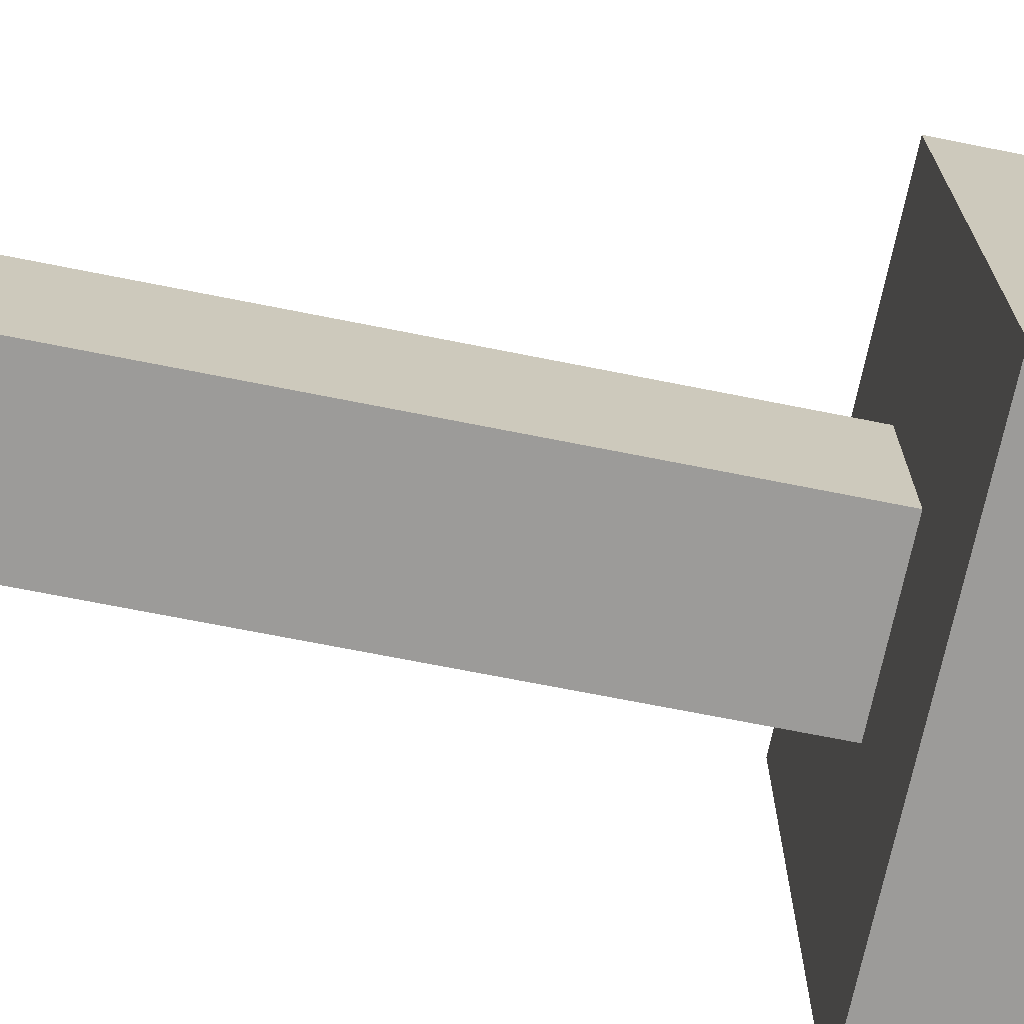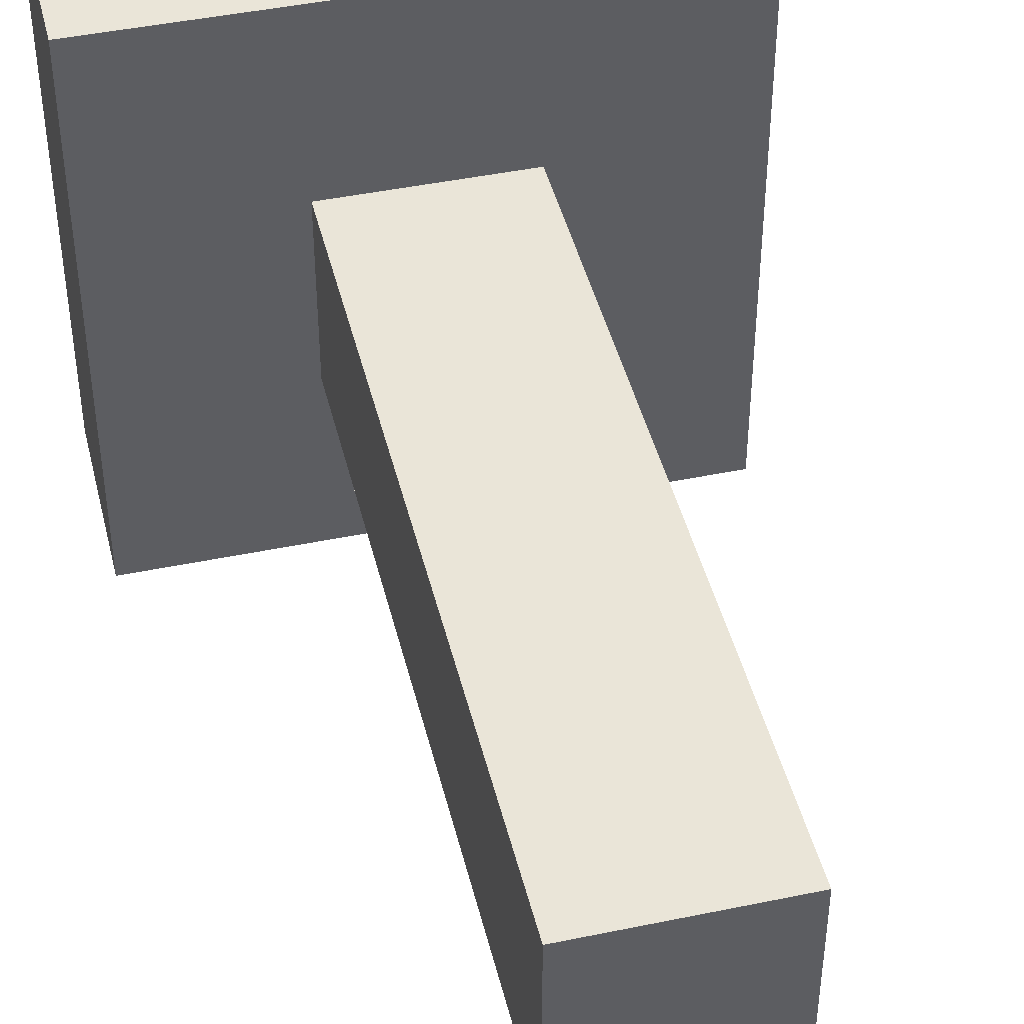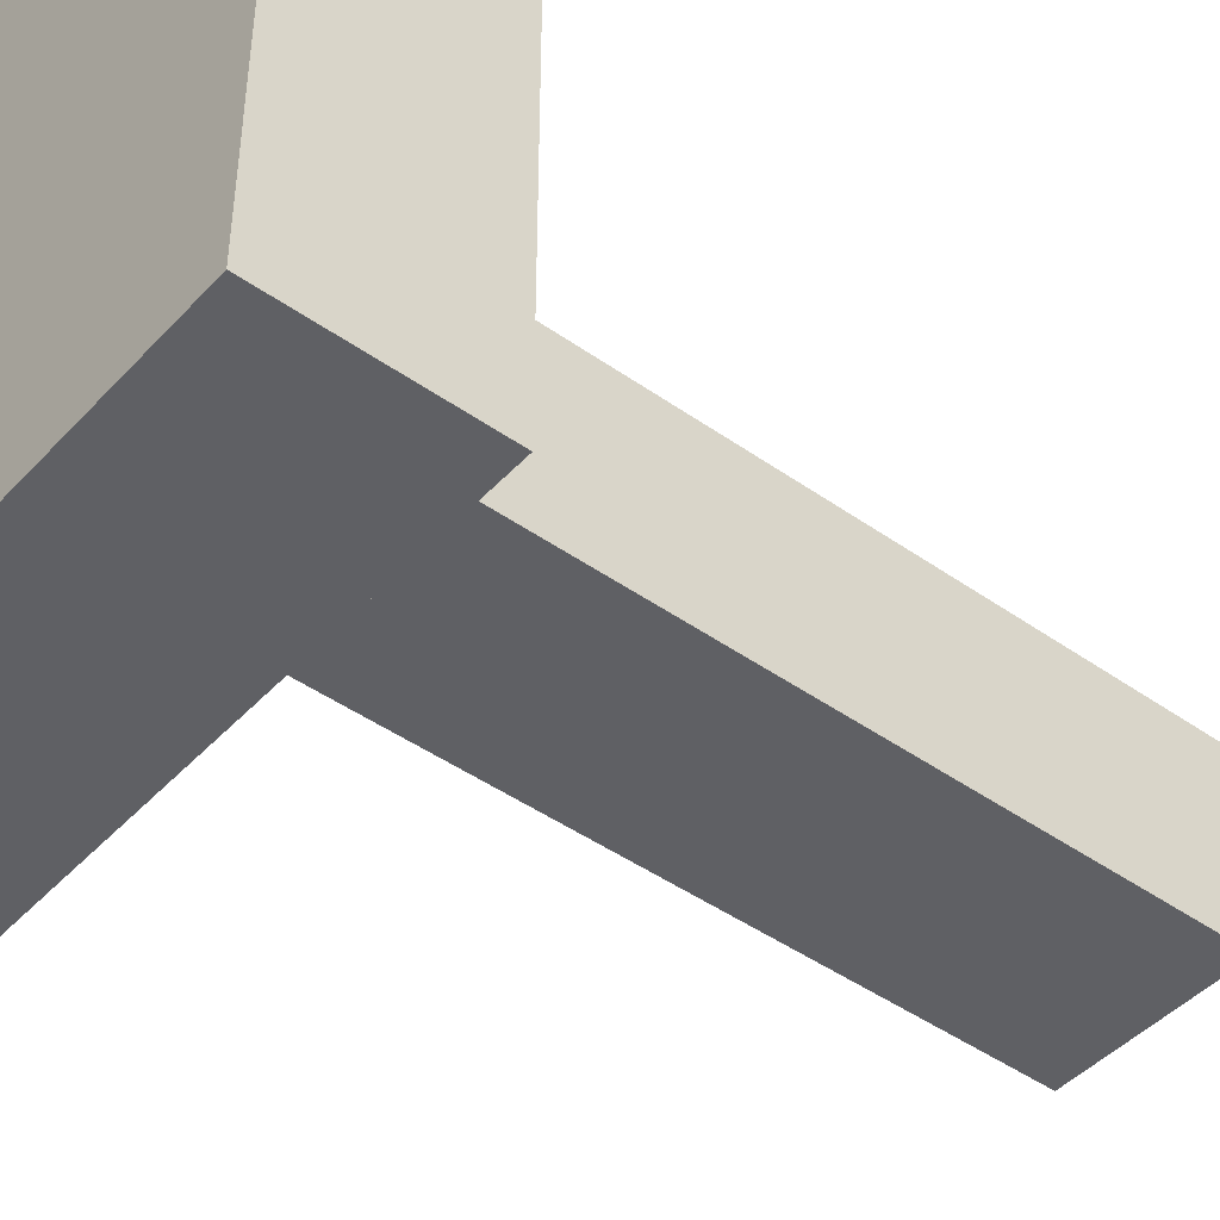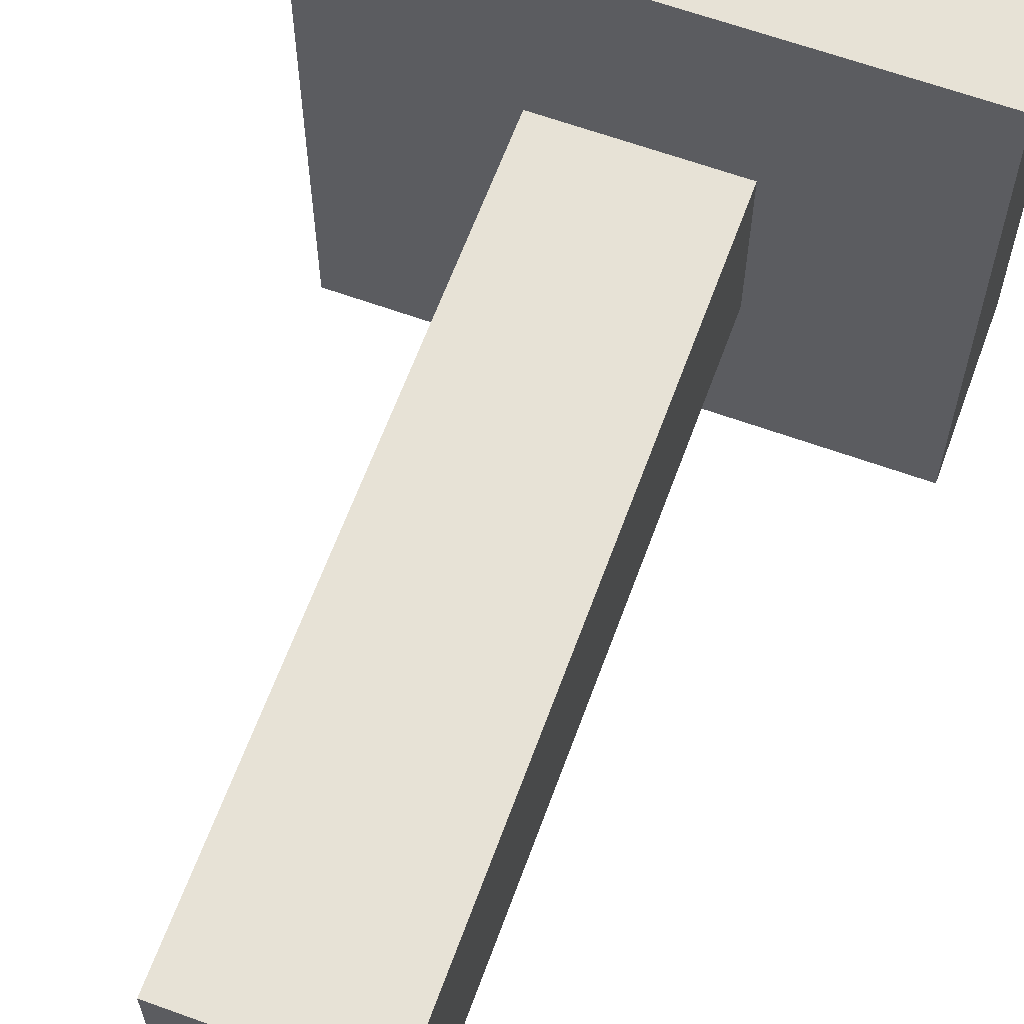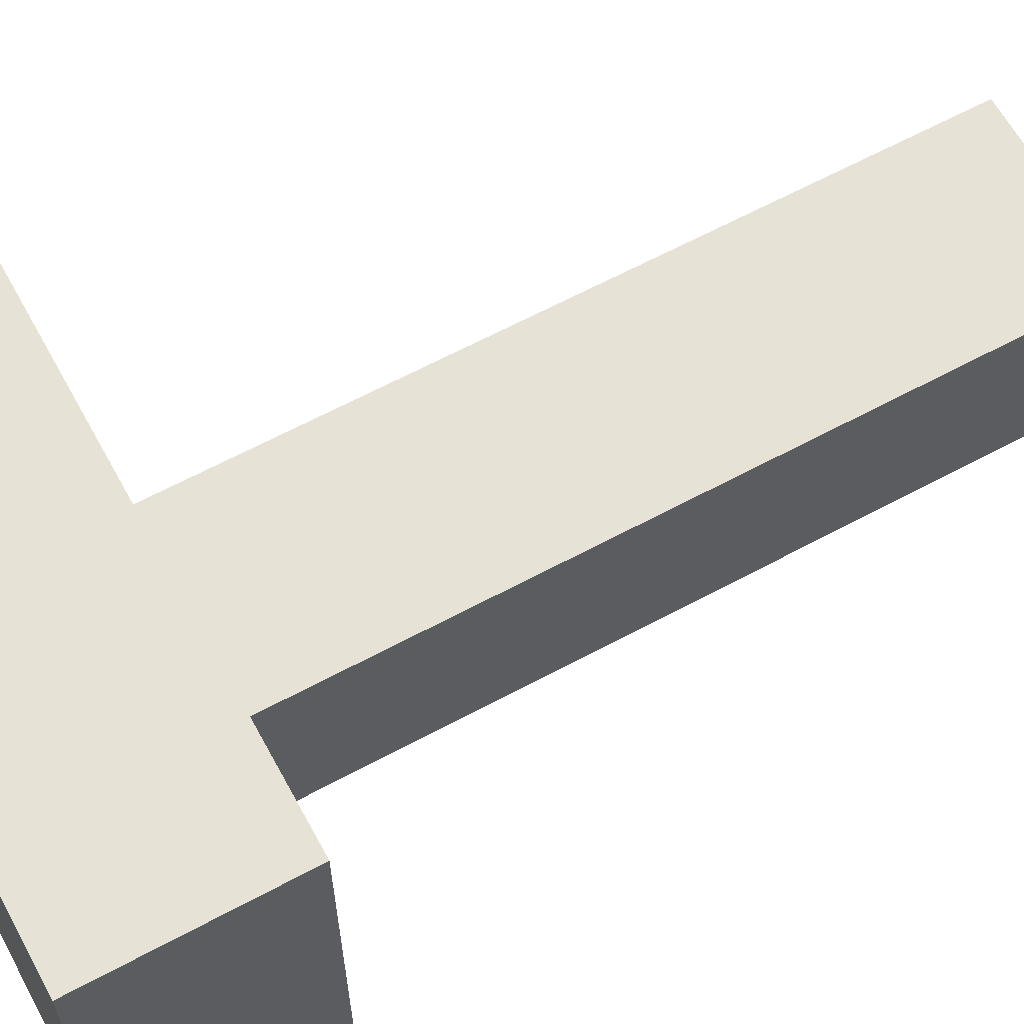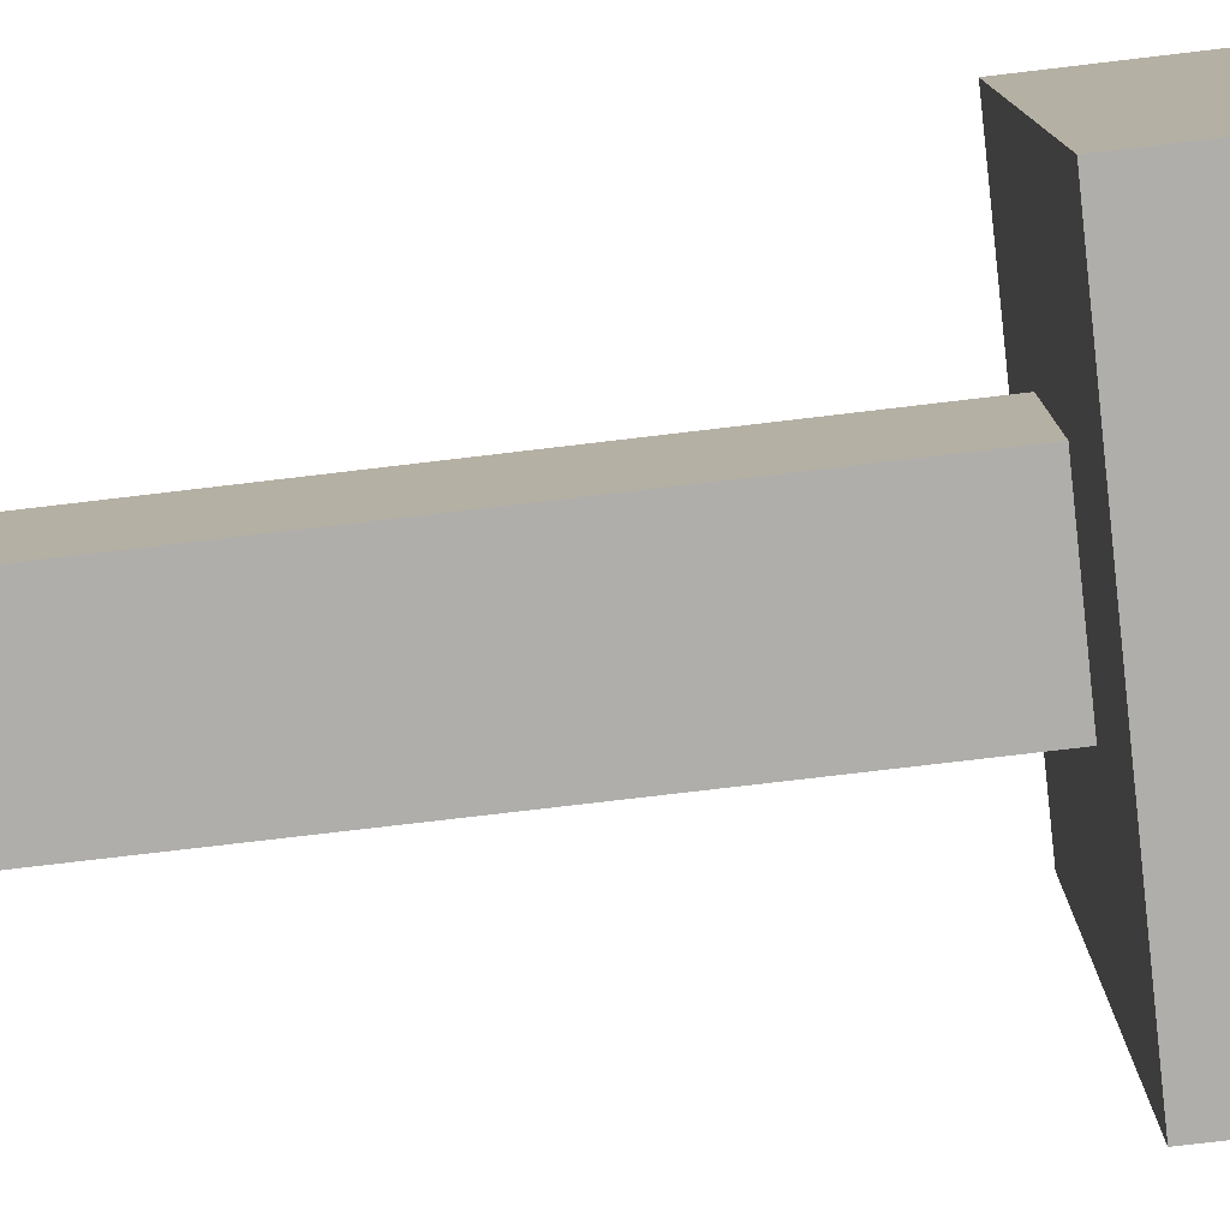
<metadata>
{"format":"obj","ext":"obj","renderer":"f3d","projection":"perspective","resolution":1024,"background":"white","views":[{"elev":-69.7,"azim":-101.3,"up":"+Z"},{"elev":44.6,"azim":166.4,"up":"+Z"},{"elev":-44.8,"azim":50.6,"up":"+Z"},{"elev":63.5,"azim":-159.9,"up":"+Z"},{"elev":63.3,"azim":61.4,"up":"+Z"},{"elev":-77.8,"azim":-83.3,"up":"+Z"}]}
</metadata>
<code>
v -1.27 2.54 -1.27
v -1.27 2.54 1.27
v -1.27 12.7 1.27
v -1.27 12.7 -1.27
v 1.27 2.54 -1.27
v -1.27 2.54 -1.27
v -1.27 12.7 -1.27
v 1.27 12.7 -1.27
v 1.27 2.54 1.27
v 1.27 2.54 -1.27
v 1.27 12.7 -1.27
v 1.27 12.7 1.27
v -1.27 2.54 1.27
v 1.27 2.54 1.27
v 1.27 12.7 1.27
v -1.27 12.7 1.27
v -1.27 12.7 1.27
v 1.27 12.7 1.27
v 1.27 12.7 -1.27
v -1.27 12.7 -1.27
v -3.81 0 -3.81
v -3.81 0 3.81
v -3.81 2.54 3.81
v -3.81 2.54 -3.81
v 3.81 0 -3.81
v -3.81 0 -3.81
v -3.81 2.54 -3.81
v 3.81 2.54 -3.81
v 3.81 0 3.81
v 3.81 0 -3.81
v 3.81 2.54 -3.81
v 3.81 2.54 3.81
v -3.81 0 3.81
v 3.81 0 3.81
v 3.81 2.54 3.81
v -3.81 2.54 3.81
v -1.27 2.54 1.27
v -1.27 2.54 -1.27
v 1.27 2.54 -1.27
v 1.27 2.54 1.27
v -3.81 2.54 3.81
v 3.81 2.54 3.81
v 3.81 2.54 -3.81
v -3.81 2.54 -3.81
v 3.81 0 3.81
v -3.81 0 3.81
v -3.81 0 -3.81
v 3.81 0 -3.81
g e381a548-e30c-11ea-8fbb-54bf646e7e1f
f 1 2 4
f 4 2 3
g e381f362-e30c-11ea-9a96-54bf646e7e1f
f 5 6 8
f 8 6 7
g e3824186-e30c-11ea-8a71-54bf646e7e1f
f 9 10 12
f 12 10 11
g e3828fa2-e30c-11ea-894a-54bf646e7e1f
f 13 14 16
f 16 14 15
g e382ddc2-e30c-11ea-8c88-54bf646e7e1f
f 18 19 17
f 17 19 20
g e359d2db-e30c-11ea-b8b8-54bf646e7e1f
f 21 22 24
f 24 22 23
g e35a2102-e30c-11ea-8717-54bf646e7e1f
f 25 26 28
f 28 26 27
g e35a4812-e30c-11ea-bfab-54bf646e7e1f
f 29 30 32
f 32 30 31
g e35a6f18-e30c-11ea-bf7f-54bf646e7e1f
f 33 34 36
f 36 34 35
g e35a9626-e30c-11ea-916e-54bf646e7e1f
f 40 37 41
f 41 37 38
f 41 38 44
f 44 38 39
f 44 39 43
f 43 39 40
f 43 40 42
f 42 40 41
g e35ae45a-e30c-11ea-a4ac-54bf646e7e1f
f 45 46 48
f 48 46 47

</code>
